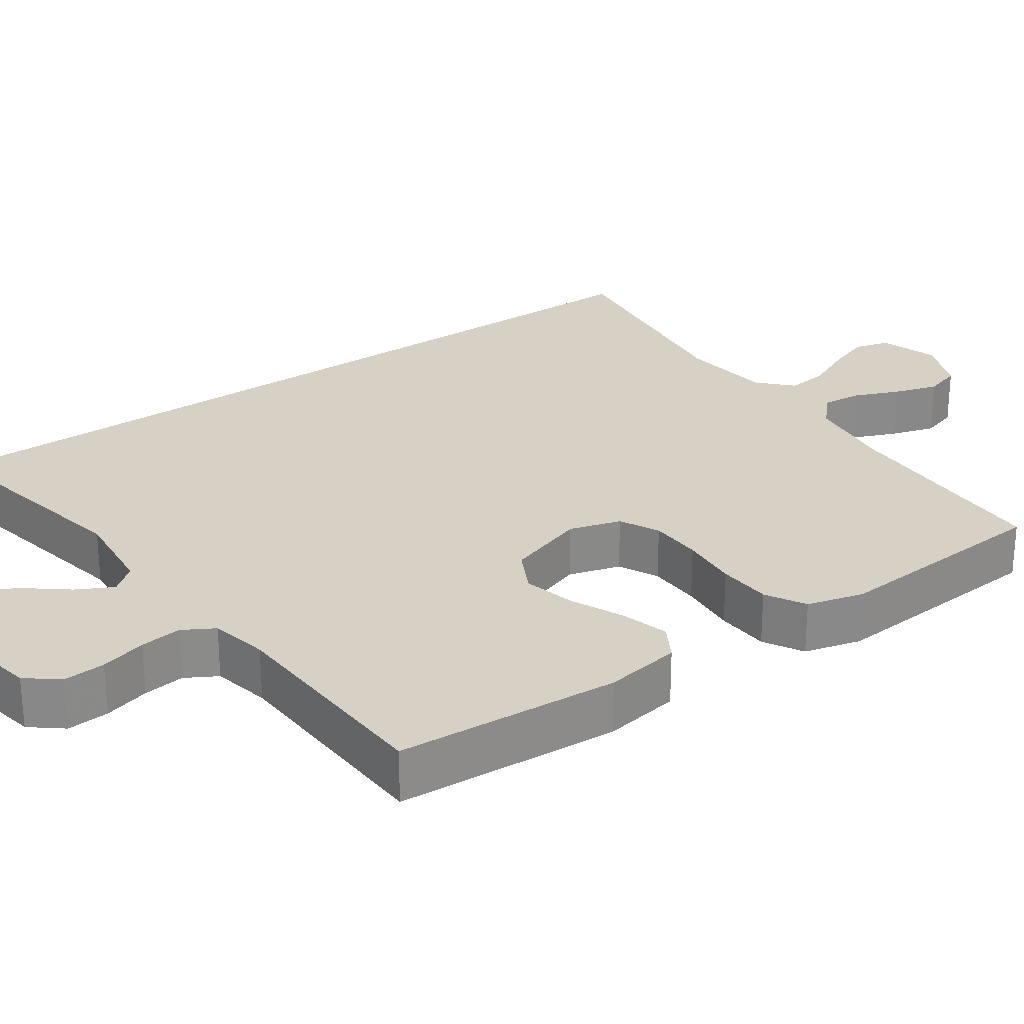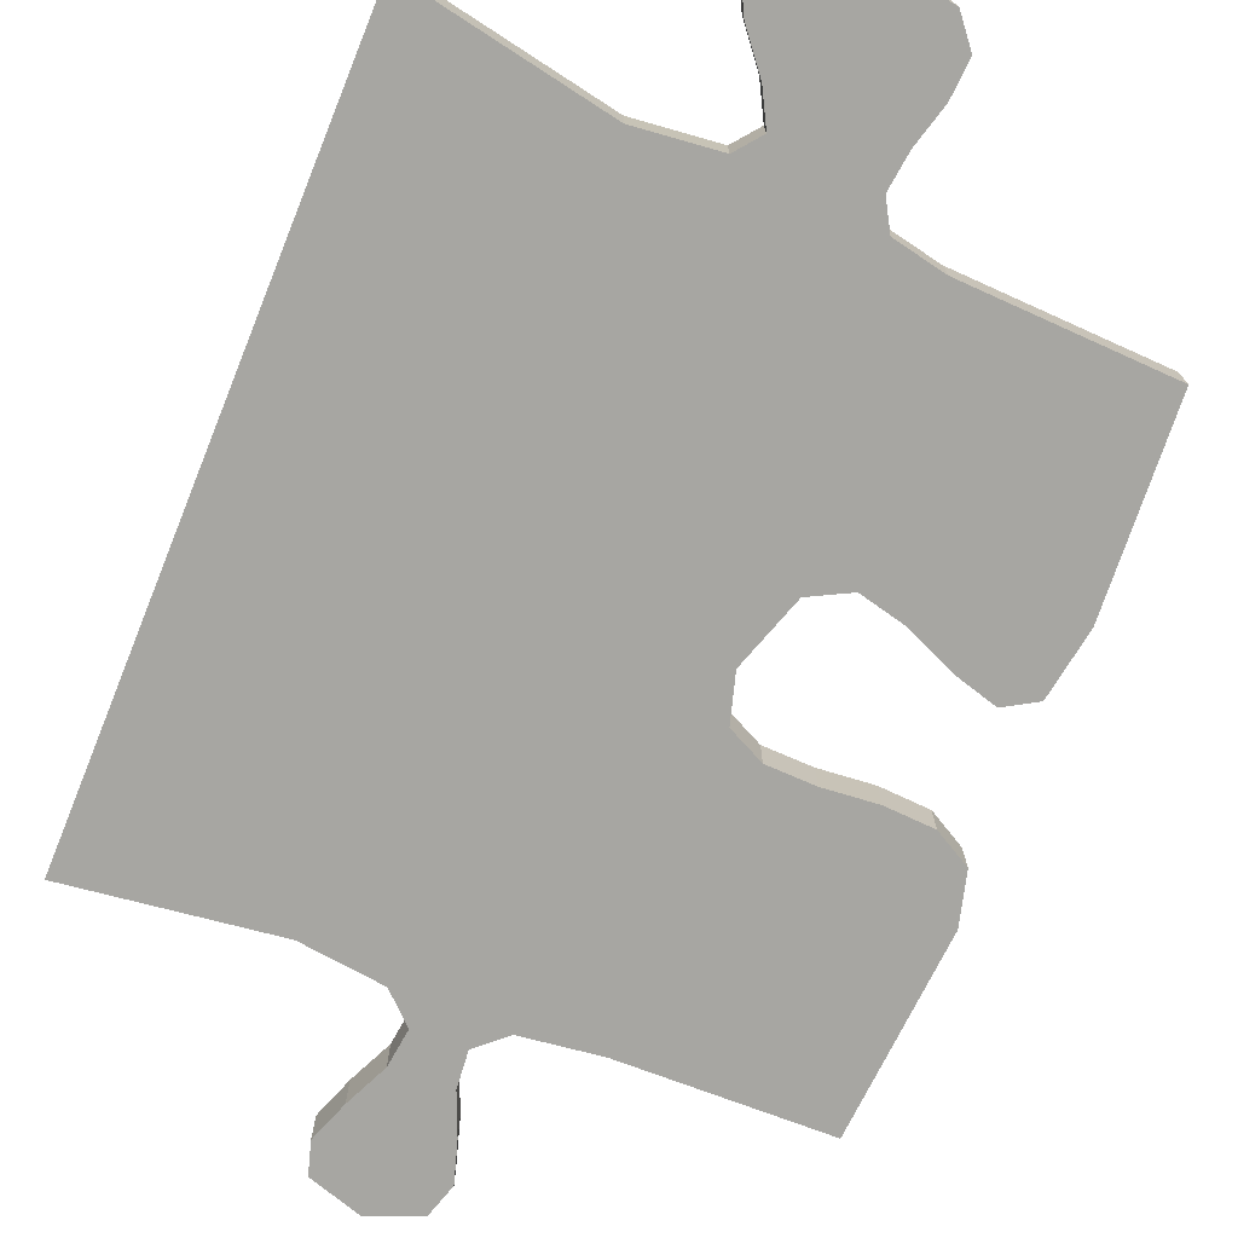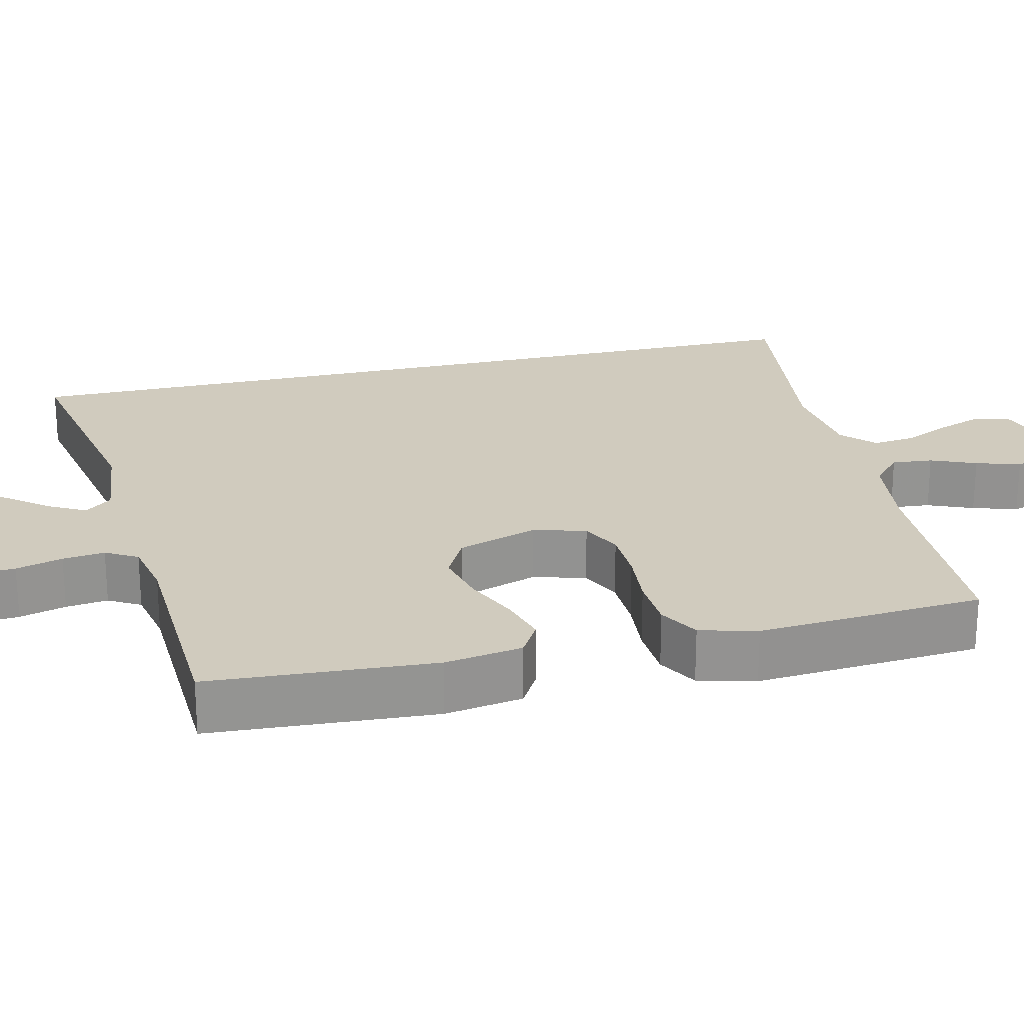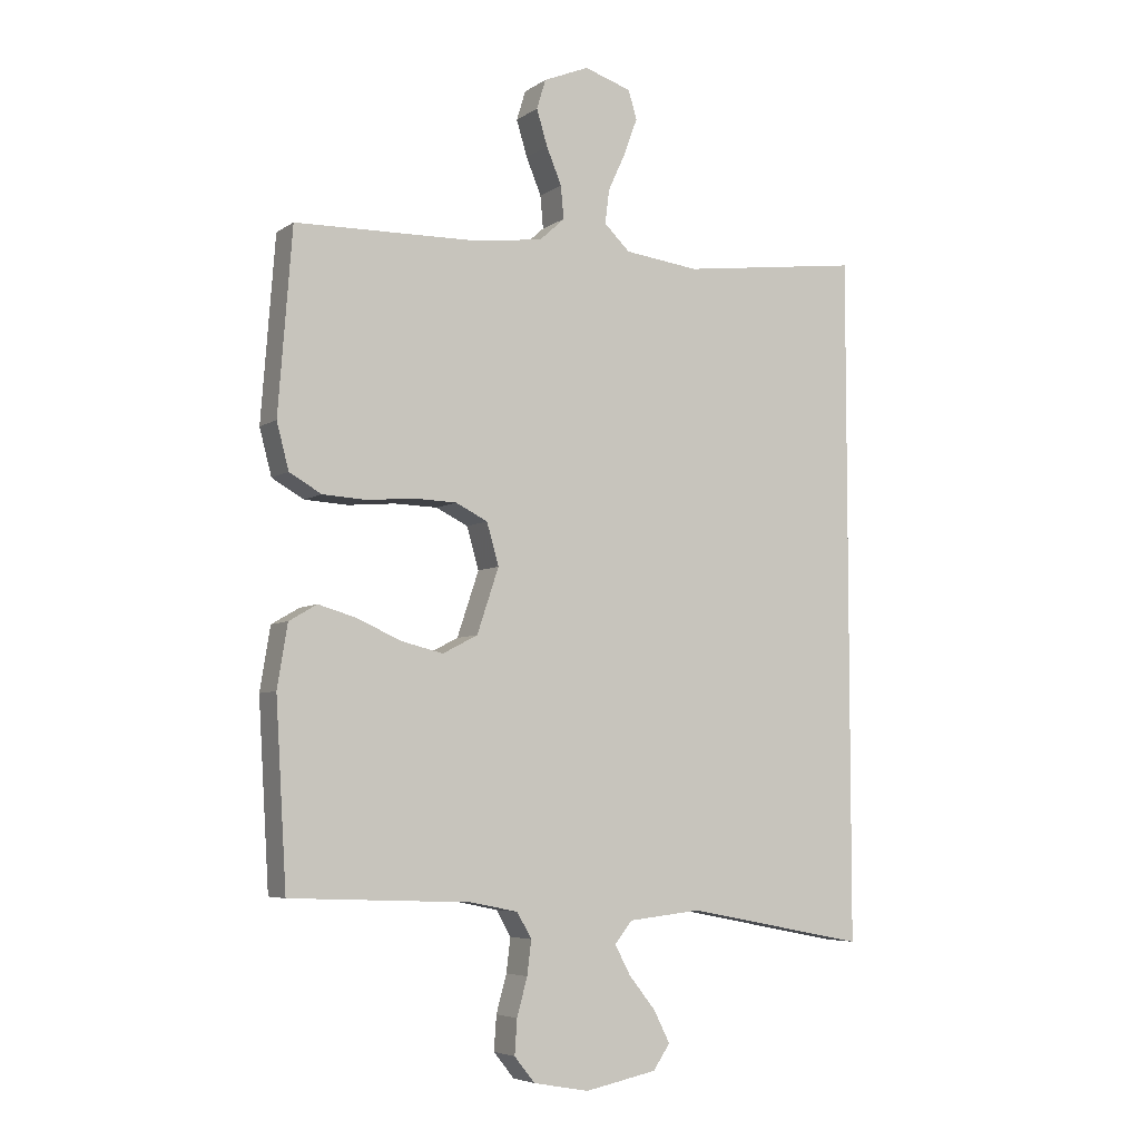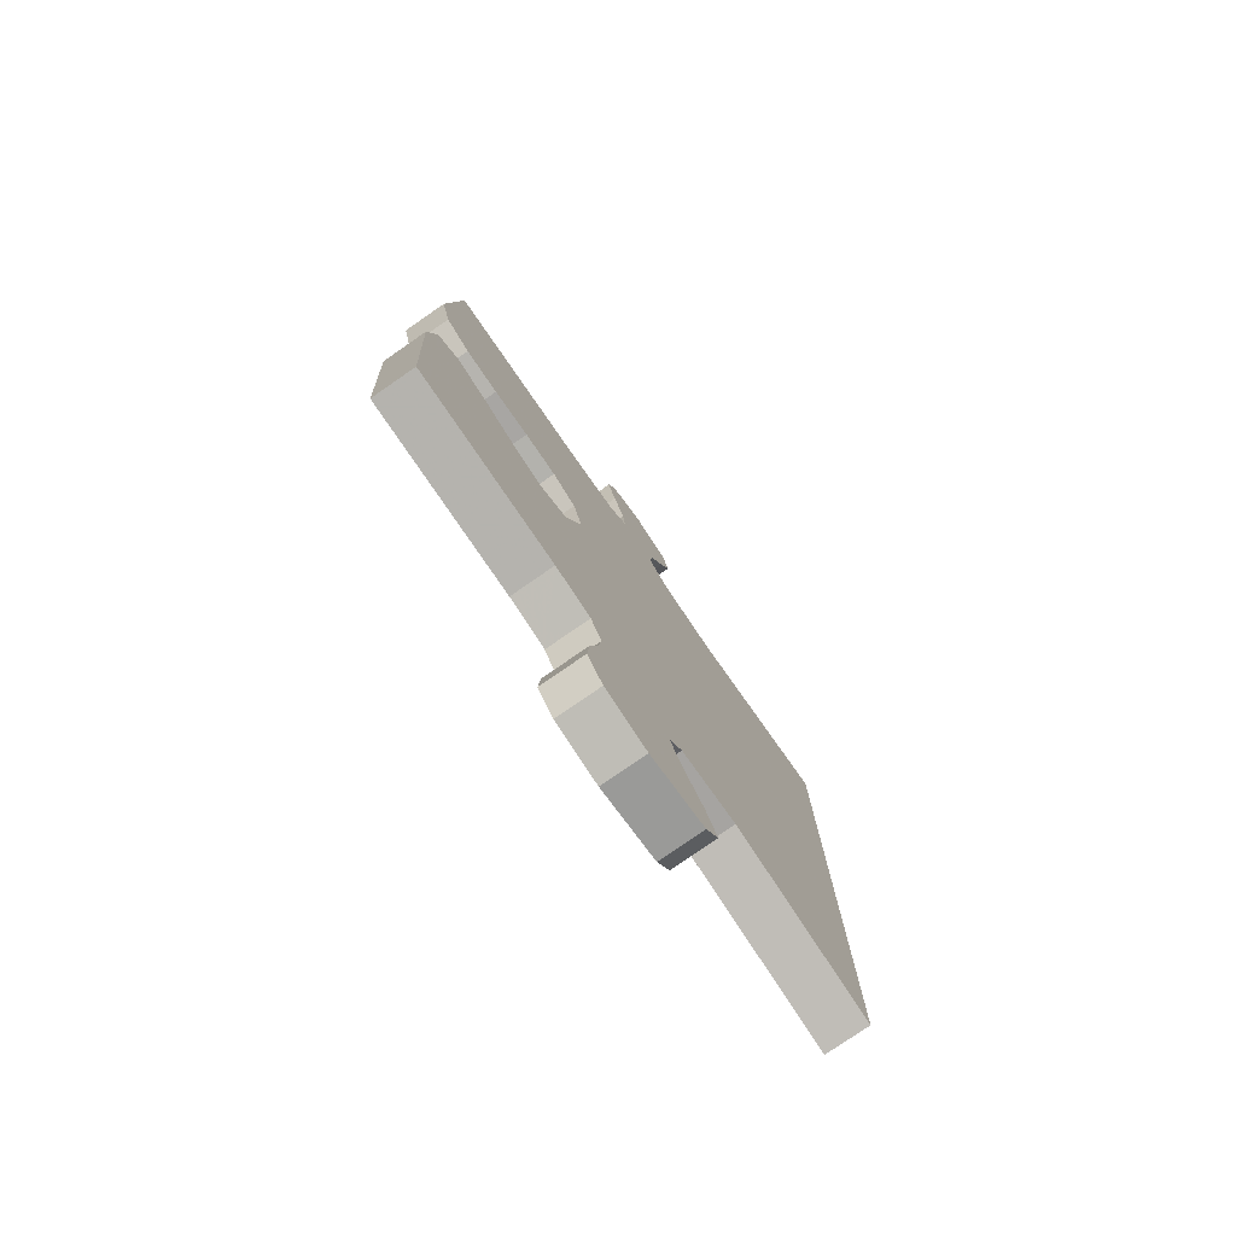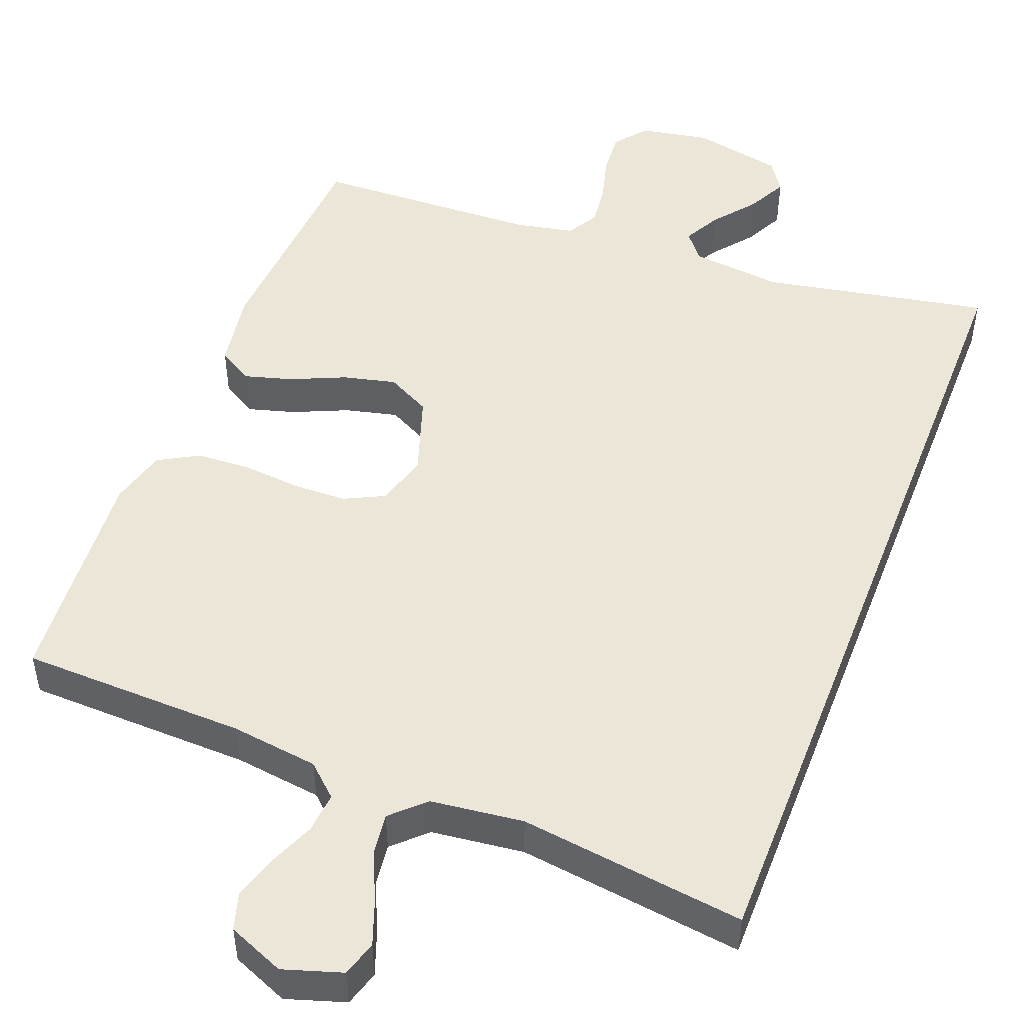
<metadata>
{"format":"obj","ext":"obj","renderer":"f3d","projection":"perspective","resolution":1024,"background":"white","views":[{"elev":26.7,"azim":-125.1,"up":"+Y"},{"elev":-74.0,"azim":158.0,"up":"+Y"},{"elev":23.4,"azim":-103.3,"up":"+Y"},{"elev":-5.6,"azim":-28.5,"up":"+Z"},{"elev":-78.2,"azim":-55.4,"up":"+Z"},{"elev":49.3,"azim":21.2,"up":"+Y"}]}
</metadata>
<code>
v 0.5 0.07 -0.591
v 0.2 0.07 -0.533
v 0.079 0.07 -0.546
v 0.05 0.07 -0.582
v 0.076 0.07 -0.631
v 0.12 0.07 -0.686
v 0.147 0.07 -0.739
v 0.119 0.07 -0.78
v 0 0.07 -0.804
v -0.092 0.07 -0.787
v -0.126 0.07 -0.745
v -0.122 0.07 -0.688
v -0.105 0.07 -0.626
v -0.098 0.07 -0.57
v -0.122 0.07 -0.528
v -0.2 0.07 -0.512
v -0.5 0.07 -0.5
v -0.518 0.07 -0.2
v -0.501 0.07 -0.097
v -0.455 0.07 -0.07
v -0.392 0.07 -0.088
v -0.32 0.07 -0.12
v -0.25 0.07 -0.137
v -0.192 0.07 -0.107
v -0.156 0.07 0
v -0.176 0.07 0.069
v -0.229 0.07 0.095
v -0.3 0.07 0.097
v -0.378 0.07 0.09
v -0.45 0.07 0.094
v -0.503 0.07 0.124
v -0.523 0.07 0.2
v -0.5 0.07 0.5
v -0.2 0.07 0.507
v -0.084 0.07 0.522
v -0.042 0.07 0.56
v -0.047 0.07 0.614
v -0.072 0.07 0.674
v -0.09 0.07 0.733
v -0.075 0.07 0.782
v 0 0.07 0.813
v 0.078 0.07 0.788
v 0.092 0.07 0.741
v 0.07 0.07 0.681
v 0.041 0.07 0.618
v 0.034 0.07 0.562
v 0.077 0.07 0.521
v 0.2 0.07 0.506
v 0.5 0.07 0.545
v 0.5 0 -0.591
v 0.2 0 -0.533
v 0.079 0 -0.546
v 0.05 0 -0.582
v 0.076 0 -0.631
v 0.12 0 -0.686
v 0.147 0 -0.739
v 0.119 0 -0.78
v 0 0 -0.804
v -0.092 0 -0.787
v -0.126 0 -0.745
v -0.122 0 -0.688
v -0.105 0 -0.626
v -0.098 0 -0.57
v -0.122 0 -0.528
v -0.2 0 -0.512
v -0.5 0 -0.5
v -0.518 0 -0.2
v -0.501 0 -0.097
v -0.455 0 -0.07
v -0.392 0 -0.088
v -0.32 0 -0.12
v -0.25 0 -0.137
v -0.192 0 -0.107
v -0.156 0 0
v -0.176 0 0.069
v -0.229 0 0.095
v -0.3 0 0.097
v -0.378 0 0.09
v -0.45 0 0.094
v -0.503 0 0.124
v -0.523 0 0.2
v -0.5 0 0.5
v -0.2 0 0.507
v -0.084 0 0.522
v -0.042 0 0.56
v -0.047 0 0.614
v -0.072 0 0.674
v -0.09 0 0.733
v -0.075 0 0.782
v 0 0 0.813
v 0.078 0 0.788
v 0.092 0 0.741
v 0.07 0 0.681
v 0.041 0 0.618
v 0.034 0 0.562
v 0.077 0 0.521
v 0.2 0 0.506
v 0.5 0 0.545
f 48 49 1 2
f 47 48 2 3
f 46 47 3 4
f 43 44 45
f 42 43 45
f 41 42 45
f 40 41 45
f 39 40 45
f 38 39 45
f 37 38 45
f 36 37 45 46
f 35 36 46 4
f 32 33 34
f 31 32 34
f 30 31 34
f 29 30 34
f 28 29 34
f 27 28 34 35
f 26 27 35
f 25 26 35 4
f 20 21 22
f 19 20 22
f 18 19 22
f 17 18 22
f 16 17 22
f 15 16 22 23
f 14 15 23 24
f 11 12 13
f 10 11 13
f 9 10 13
f 8 9 13
f 7 8 13
f 6 7 13
f 5 6 13
f 4 5 13 14
f 4 14 24 25
f 51 50 98 97
f 52 51 97 96
f 53 52 96 95
f 94 93 92
f 94 92 91
f 94 91 90
f 94 90 89
f 94 89 88
f 94 88 87
f 94 87 86
f 95 94 86 85
f 53 95 85 84
f 83 82 81
f 83 81 80
f 83 80 79
f 83 79 78
f 83 78 77
f 84 83 77 76
f 84 76 75
f 53 84 75 74
f 71 70 69
f 71 69 68
f 71 68 67
f 71 67 66
f 71 66 65
f 72 71 65 64
f 73 72 64 63
f 62 61 60
f 62 60 59
f 62 59 58
f 62 58 57
f 62 57 56
f 62 56 55
f 62 55 54
f 63 62 54 53
f 74 73 63 53
f 1 50 51 2
f 2 51 52 3
f 3 52 53 4
f 4 53 54 5
f 5 54 55 6
f 6 55 56 7
f 7 56 57 8
f 8 57 58 9
f 9 58 59 10
f 10 59 60 11
f 11 60 61 12
f 12 61 62 13
f 13 62 63 14
f 14 63 64 15
f 15 64 65 16
f 16 65 66 17
f 17 66 67 18
f 18 67 68 19
f 19 68 69 20
f 20 69 70 21
f 21 70 71 22
f 22 71 72 23
f 23 72 73 24
f 24 73 74 25
f 25 74 75 26
f 26 75 76 27
f 27 76 77 28
f 28 77 78 29
f 29 78 79 30
f 30 79 80 31
f 31 80 81 32
f 32 81 82 33
f 33 82 83 34
f 34 83 84 35
f 35 84 85 36
f 36 85 86 37
f 37 86 87 38
f 38 87 88 39
f 39 88 89 40
f 40 89 90 41
f 41 90 91 42
f 42 91 92 43
f 43 92 93 44
f 44 93 94 45
f 45 94 95 46
f 46 95 96 47
f 47 96 97 48
f 48 97 98 49
f 49 98 50 1

</code>
